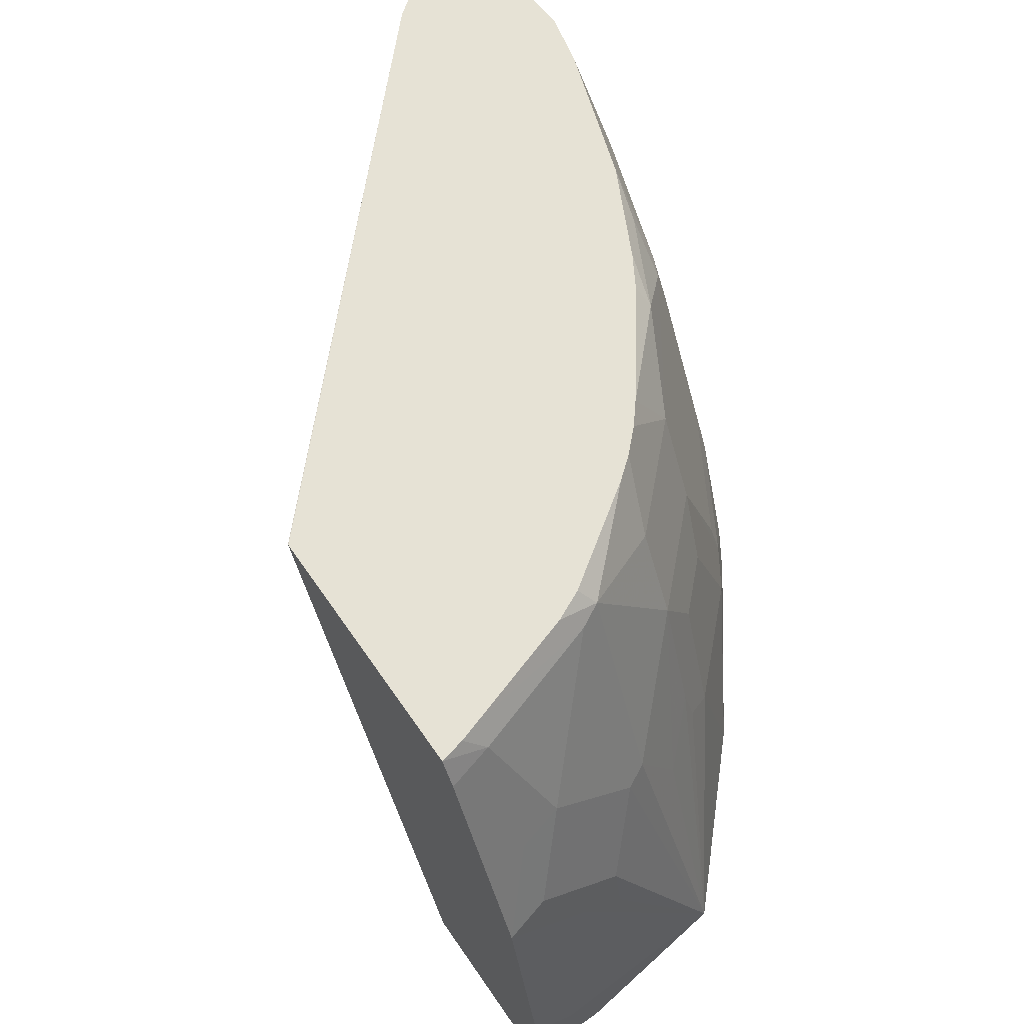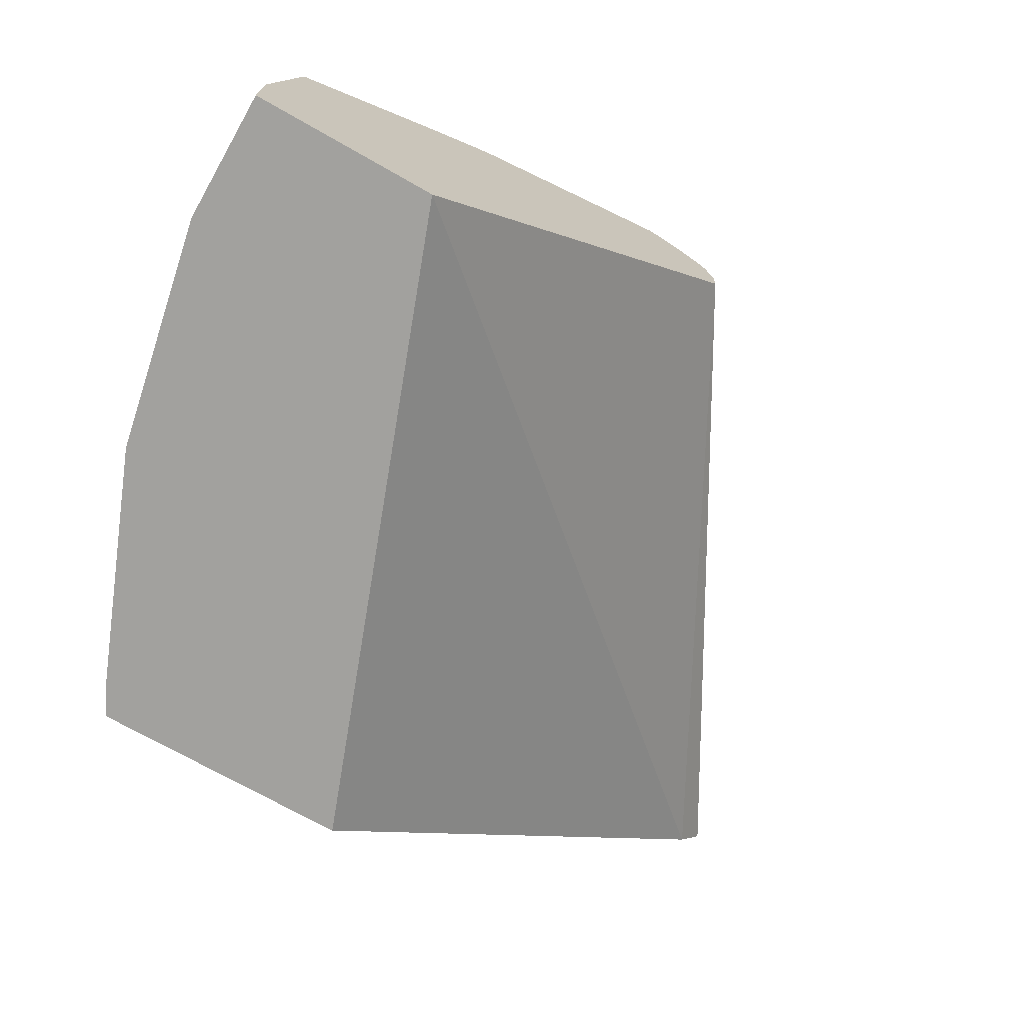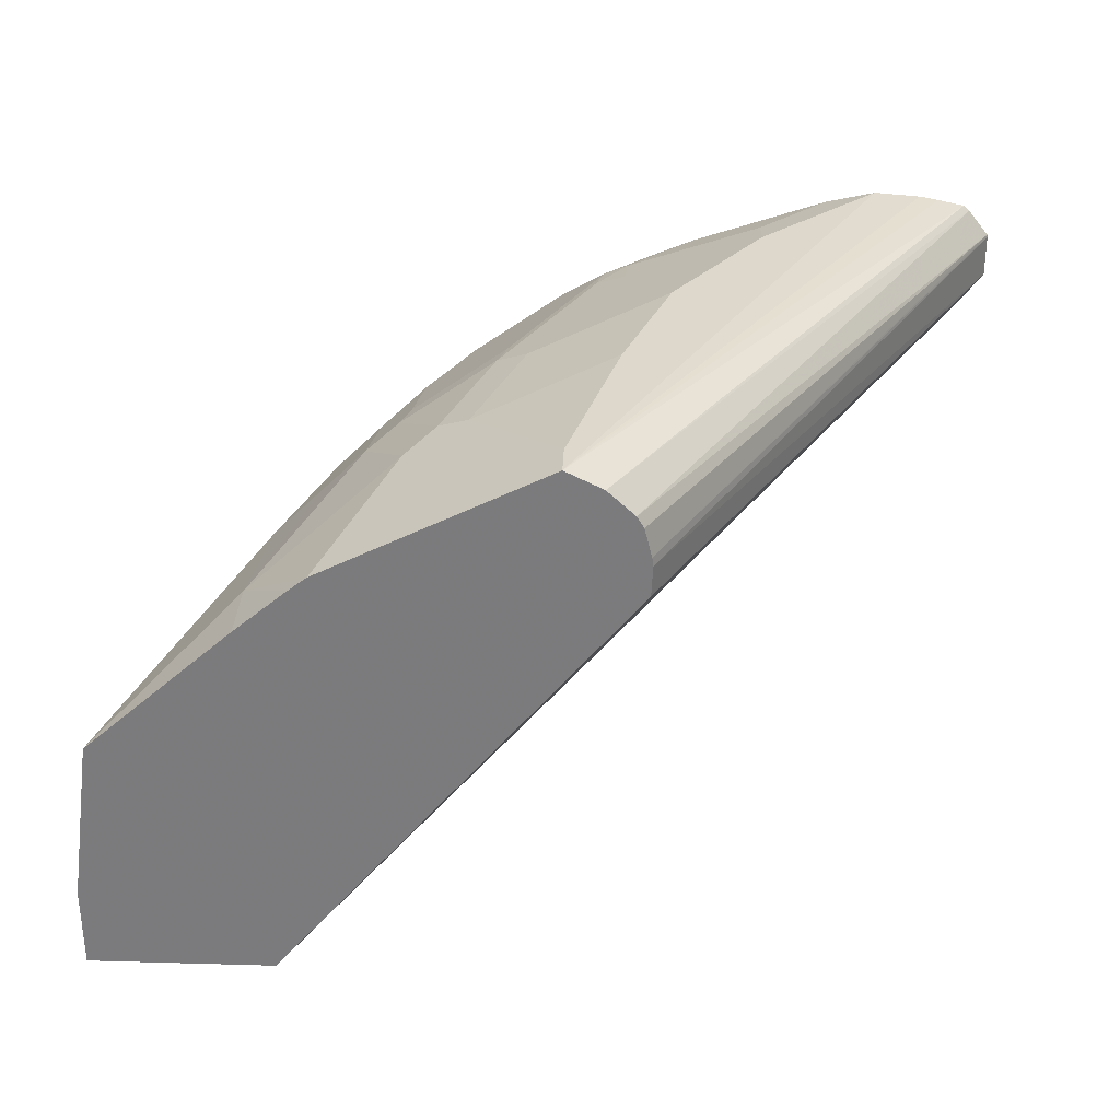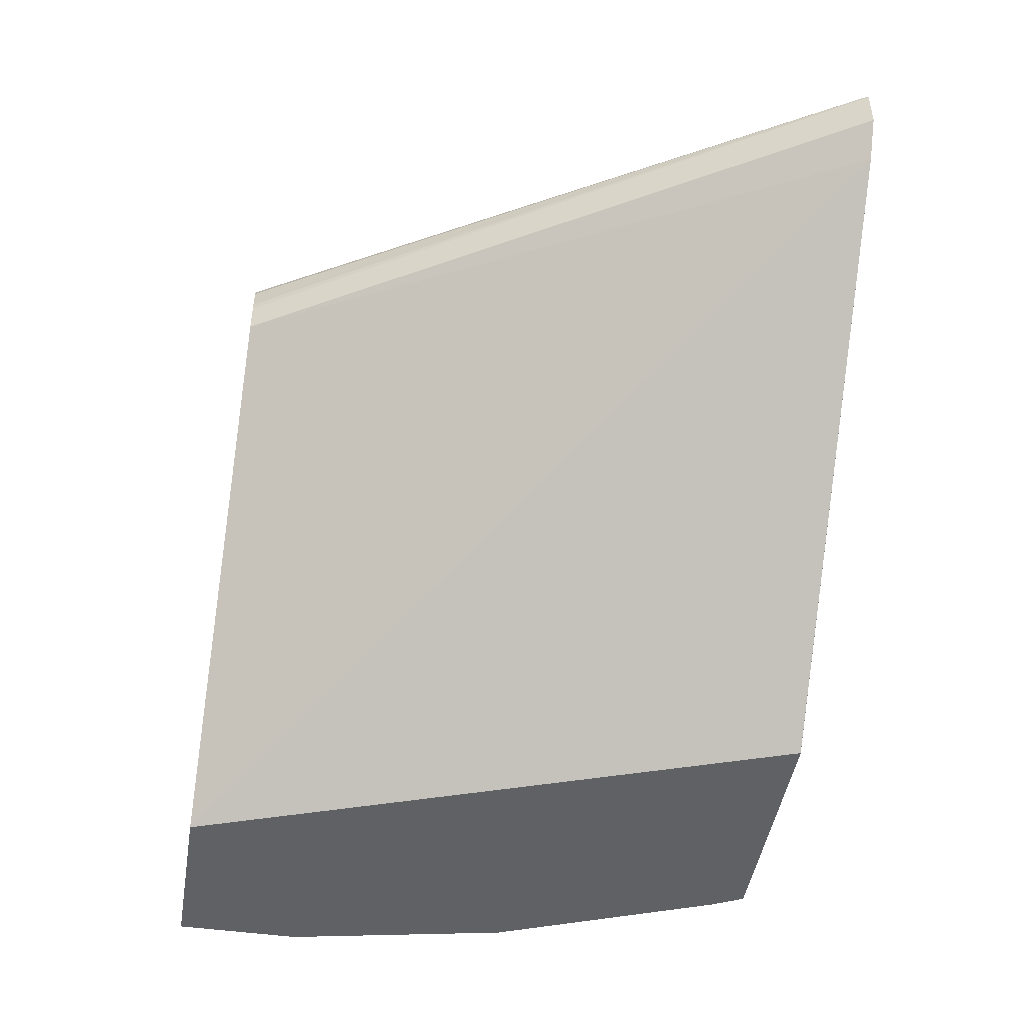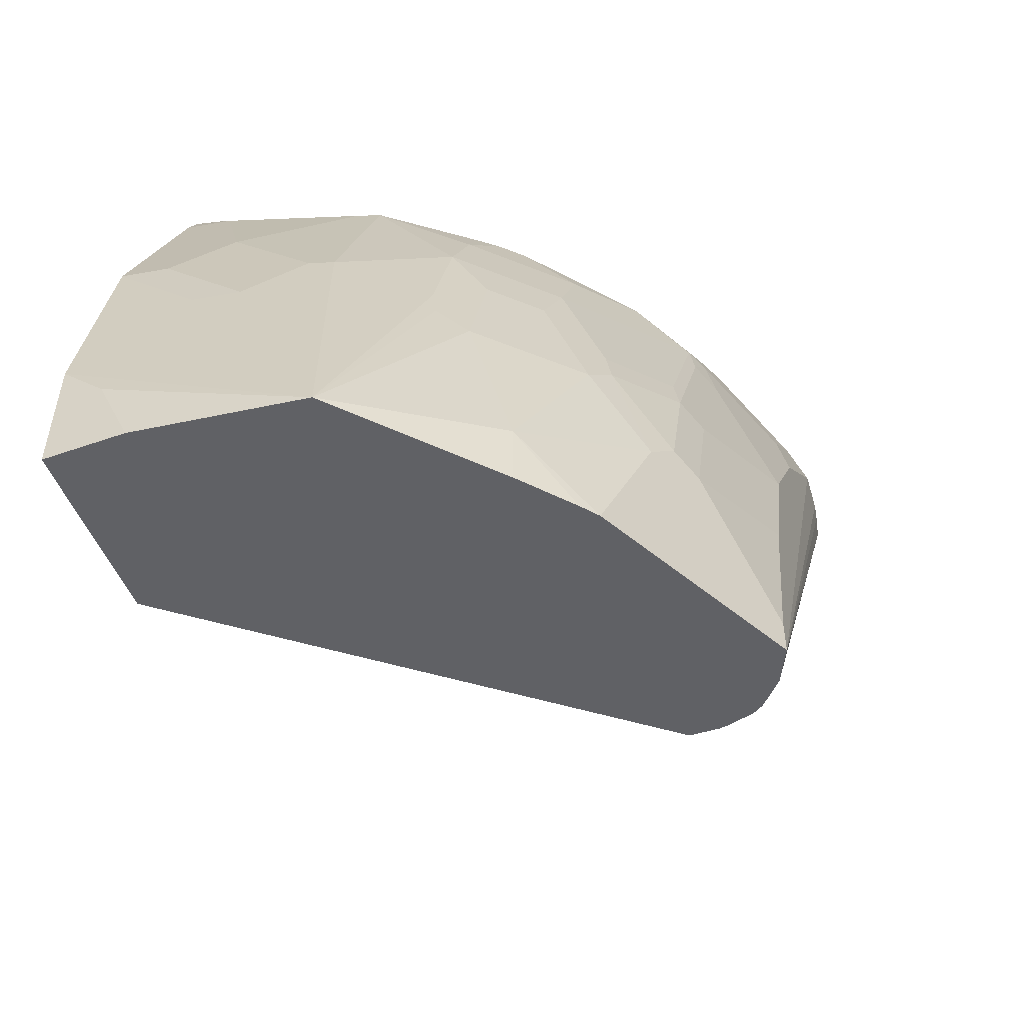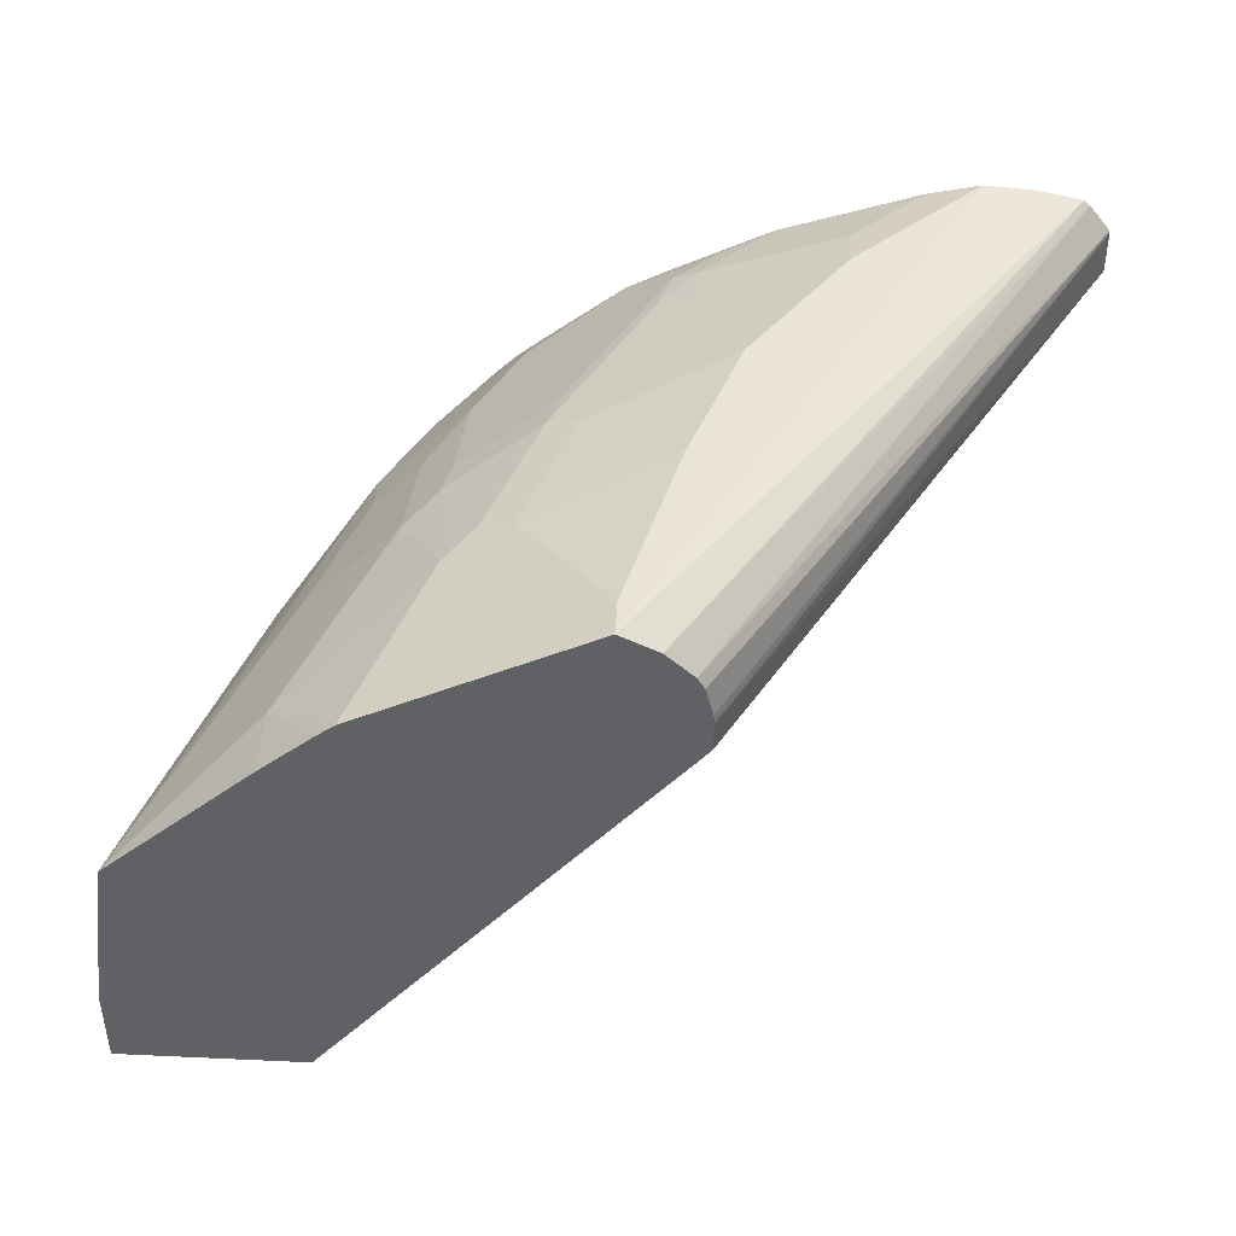
<metadata>
{"format":"obj","ext":"obj","renderer":"f3d","projection":"perspective","resolution":1024,"background":"white","views":[{"elev":63.9,"azim":55.4,"up":"+Z"},{"elev":-72.0,"azim":150.4,"up":"+Y"},{"elev":31.2,"azim":-177.7,"up":"+Y"},{"elev":-46.4,"azim":-99.2,"up":"+Y"},{"elev":-50.4,"azim":111.0,"up":"+Z"},{"elev":43.3,"azim":-176.9,"up":"+Y"}]}
</metadata>
<code>
v 0.6092 0.1011 0.02498
v 0.6092 0.08405 0.06303
v 0.6092 0.06318 0.02498
v 0.5986 0.1785 0.02498
v 0.6092 0.06318 0.08406
v 0.5251 0.06318 0.02498
v 0.5567 0.1786 0.1523
v 0.5567 0.1576 0.1943
v 0.562 0.1471 0.1917
v 0.5829 0.1261 0.1497
v 0.5882 0.1261 0.1261
v 0.5882 0.1051 0.1471
v 0.5882 0.06318 0.1889
v 0.5322 0.2381 0.02498
v 0.5322 0.2381 0.05604
v 0.5322 0.2171 0.1401
v 0.5392 0.2031 0.1541
v 0.5357 0.1996 0.1733
v 0.4217 0.06318 0.3084
v 0.2141 0.2573 0.3085
v 0.3641 0.2591 0.02498
v 0.5147 0.1996 0.2363
v 0.5199 0.1471 0.2967
v 0.562 0.1051 0.2337
v 0.5147 0.1576 0.2993
v 0.5829 0.08405 0.1917
v 0.5882 0.06318 0.1891
v 0.5082 0.2583 0.02498
v 0.5002 0.2646 0.02498
v 0.4692 0.2801 0.09805
v 0.4901 0.2591 0.1401
v 0.5112 0.2381 0.1401
v 0.5112 0.2171 0.2031
v 0.5182 0.2031 0.2171
v 0.422 0.06318 0.3085
v 0.2024 0.2731 0.3085
v 0.3635 0.2731 0.02498
v 0.4727 0.2416 0.2363
v 0.4727 0.2206 0.2783
v 0.4937 0.1996 0.2783
v 0.5152 0.1377 0.3085
v 0.5331 0.08405 0.3085
v 0.5409 0.08405 0.2967
v 0.5672 0.08405 0.2311
v 0.4769 0.1969 0.3085
v 0.5086 0.1515 0.3085
v 0.5461 0.06318 0.2941
v 0.4792 0.2751 0.02498
v 0.4551 0.2871 0.1121
v 0.4762 0.2661 0.1541
v 0.4412 0.2941 0.105
v 0.4901 0.2381 0.2031
v 0.539 0.06318 0.3085
v 0.2024 0.293 0.3085
v 0.3641 0.2771 0.02498
v 0.4762 0.2451 0.2171
v 0.4727 0.2626 0.1733
v 0.3887 0.2836 0.2783
v 0.4516 0.2416 0.2783
v 0.4588 0.2167 0.3085
v 0.4688 0.2067 0.3085
v 0.5362 0.07465 0.3085
v 0.3992 0.3151 0.02498
v 0.3992 0.3151 0.04202
v 0.4342 0.2871 0.1751
v 0.4306 0.2836 0.1943
v 0.3782 0.3151 0.1261
v 0.3572 0.3151 0.1891
v 0.4201 0.2941 0.1681
v 0.2026 0.2941 0.3085
v 0.3673 0.2901 0.02498
v 0.3922 0.2871 0.2591
v 0.3782 0.2889 0.2757
v 0.3572 0.2889 0.2967
v 0.3454 0.2889 0.3085
v 0.3676 0.2836 0.2993
v 0.4096 0.2626 0.2993
v 0.449 0.2249 0.3085
v 0.3965 0.3138 0.02498
v 0.2153 0.309 0.3085
v 0.2278 0.3118 0.3085
v 0.2369 0.3134 0.3085
v 0.2588 0.3151 0.3085
v 0.3992 0.2941 0.2101
v 0.3152 0.3151 0.2521
v 0.3152 0.3099 0.2757
v 0.3782 0.2941 0.2521
v 0.2124 0.3065 0.3085
v 0.3704 0.2954 0.02498
v 0.2824 0.3099 0.3085
v 0.3874 0.2678 0.3085
v 0.4024 0.2589 0.3085
v 0.3825 0.3068 0.02498
v 0.2731 0.3151 0.2941
f 38 52 56
f 43 62 53
f 39 60 40
f 40 60 61
f 40 61 45
f 38 59 39
f 42 62 43
f 39 59 60
f 49 51 65
f 43 47 44
f 48 63 64
f 48 64 51
f 49 65 50
f 50 65 66
f 50 66 57
f 38 58 59
f 51 67 68
f 51 64 67
f 43 53 47
f 38 57 58
f 27 44 47
f 38 56 50
f 23 25 41
f 51 68 69
f 24 44 26
f 24 43 44
f 25 40 45
f 25 45 46
f 25 46 41
f 26 44 27
f 29 48 30
f 38 50 57
f 30 49 50
f 30 48 51
f 30 51 49
f 31 50 56
f 31 56 52
f 31 52 33
f 31 33 32
f 33 52 38
f 36 54 37
f 37 54 55
f 30 50 31
f 51 69 65
f 73 86 74
f 55 70 71
f 68 73 87
f 68 87 72
f 68 72 84
f 70 88 89
f 70 89 71
f 72 87 73
f 74 86 90
f 74 90 75
f 75 91 76
f 76 91 77
f 77 91 92
f 77 92 78
f 79 93 80
f 80 93 88
f 83 90 94
f 85 94 90
f 85 90 86
f 88 93 89
f 23 43 24
f 68 86 73
f 68 85 86
f 65 84 72
f 65 68 84
f 57 66 58
f 58 66 65
f 58 65 72
f 58 72 73
f 58 73 74
f 58 74 75
f 58 75 76
f 58 76 77
f 58 77 59
f 54 70 55
f 59 78 60
f 63 80 81
f 63 81 82
f 63 82 83
f 63 83 94
f 63 94 85
f 63 85 68
f 63 68 67
f 63 67 64
f 65 69 68
f 59 77 78
f 23 42 43
f 63 79 80
f 22 34 33
f 3 19 6
f 4 7 8
f 4 8 9
f 4 9 10
f 4 10 11
f 4 11 12
f 4 12 13
f 4 13 5
f 4 14 15
f 4 15 16
f 4 16 17
f 4 17 18
f 4 18 7
f 6 19 20
f 6 20 21
f 7 18 22
f 7 22 8
f 8 23 24
f 8 24 9
f 3 35 19
f 3 53 35
f 3 47 53
f 3 27 47
f 23 41 42
f 1 2 5
f 1 5 3
f 1 3 6
f 1 6 21
f 1 21 37
f 1 37 55
f 1 55 71
f 1 71 89
f 8 22 25
f 1 89 93
f 1 79 63
f 1 63 48
f 1 48 29
f 1 29 28
f 1 28 14
f 1 14 4
f 1 4 2
f 2 4 5
f 3 13 27
f 1 93 79
f 8 25 23
f 3 5 13
f 10 24 26
f 20 45 61
f 20 61 60
f 20 60 78
f 20 78 92
f 20 92 91
f 20 91 75
f 20 75 90
f 20 90 83
f 20 83 82
f 20 81 80
f 20 80 88
f 20 88 70
f 20 70 54
f 20 54 36
f 21 36 37
f 22 33 38
f 22 38 39
f 22 39 40
f 9 24 10
f 20 46 45
f 20 41 46
f 20 82 81
f 20 62 42
f 10 26 12
f 20 42 41
f 10 12 11
f 12 26 13
f 13 26 27
f 14 28 15
f 15 28 29
f 15 29 30
f 15 30 31
f 15 31 32
f 15 32 16
f 22 40 25
f 16 32 33
f 16 33 34
f 16 34 17
f 17 34 22
f 17 22 18
f 19 35 20
f 20 36 21
f 20 35 53
f 20 53 62

</code>
